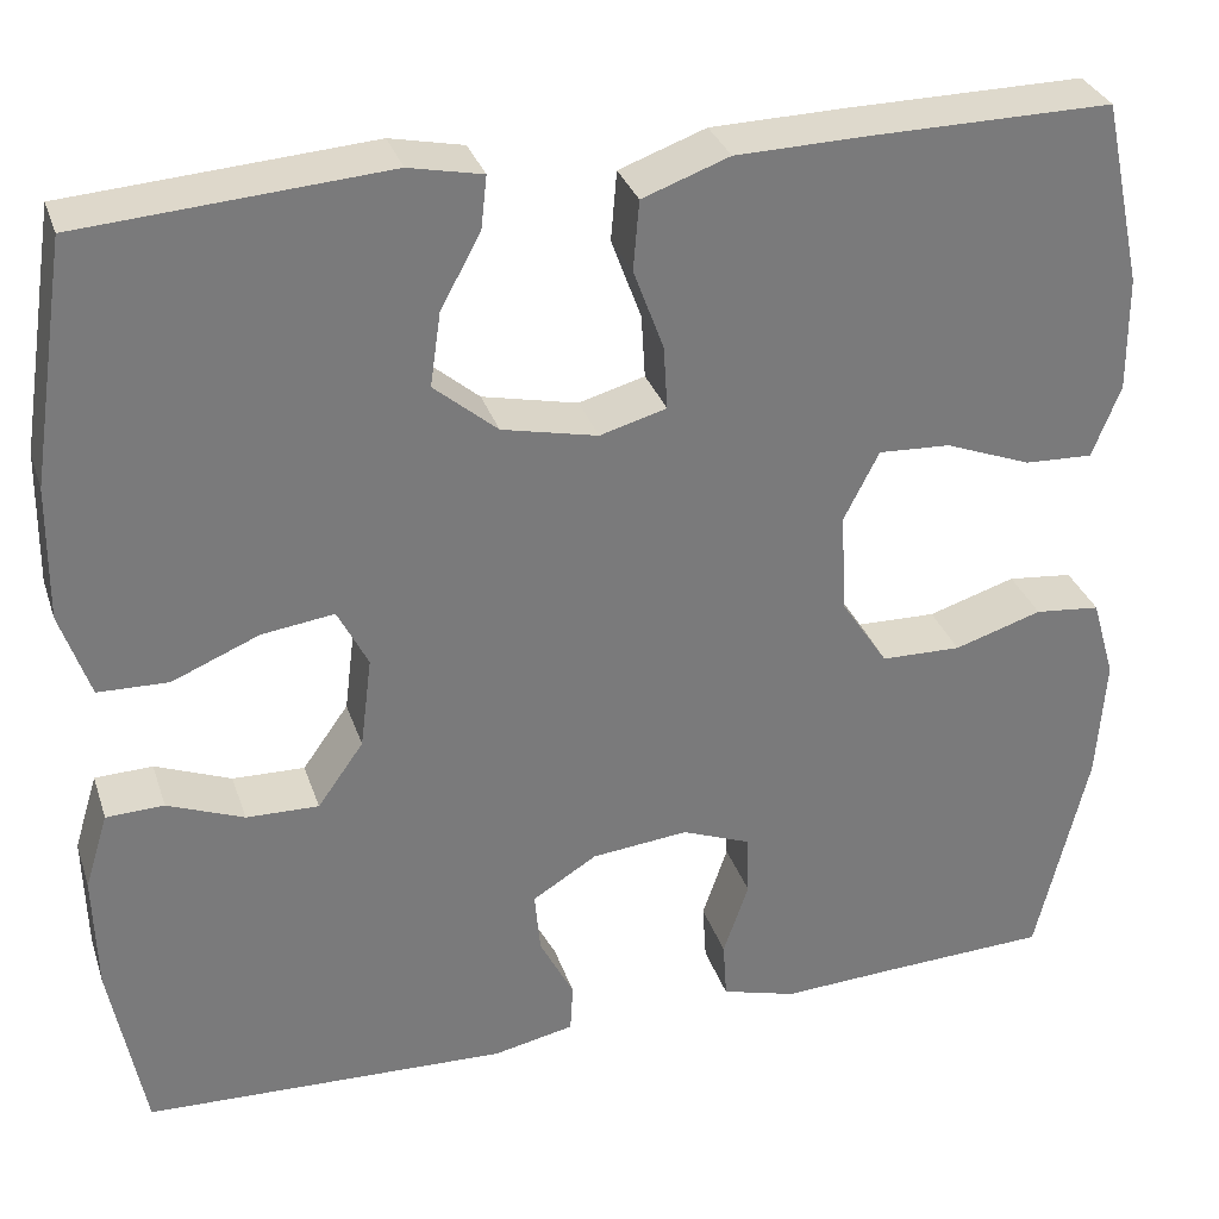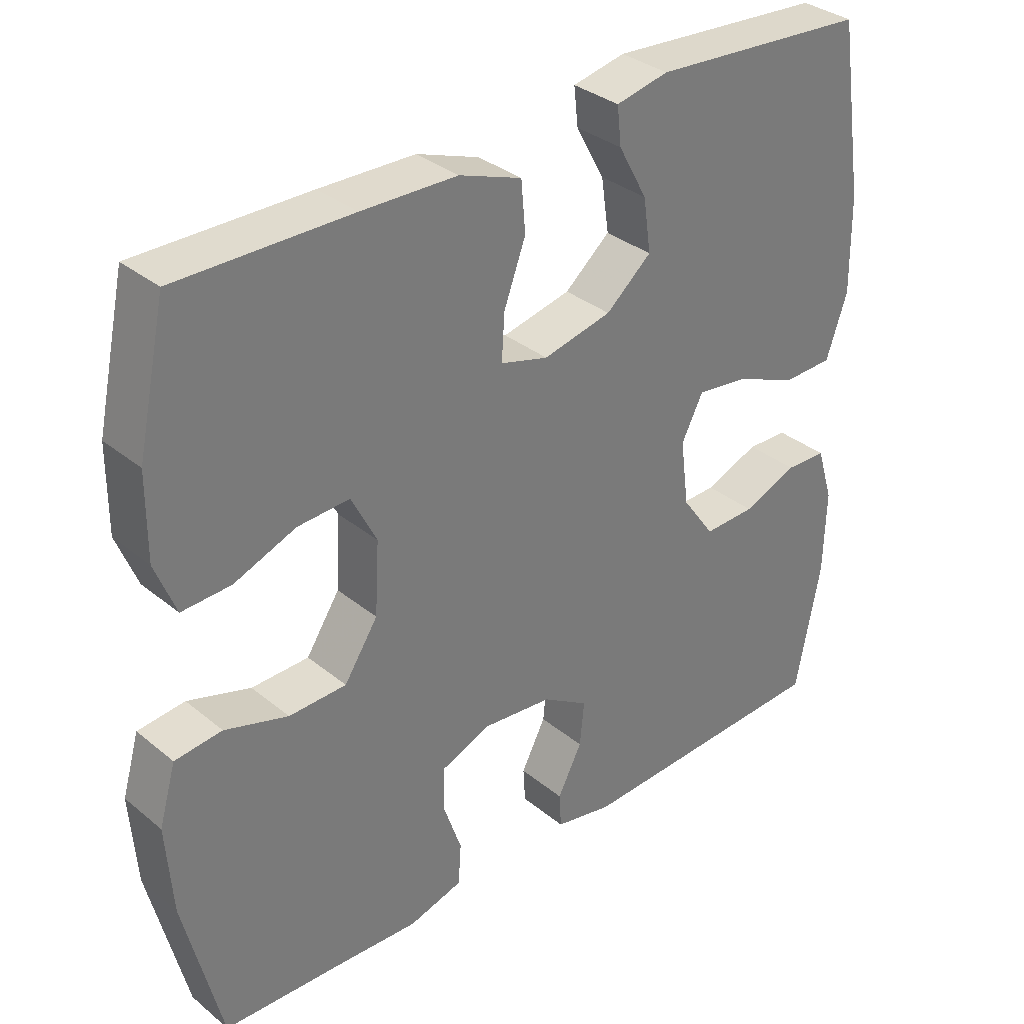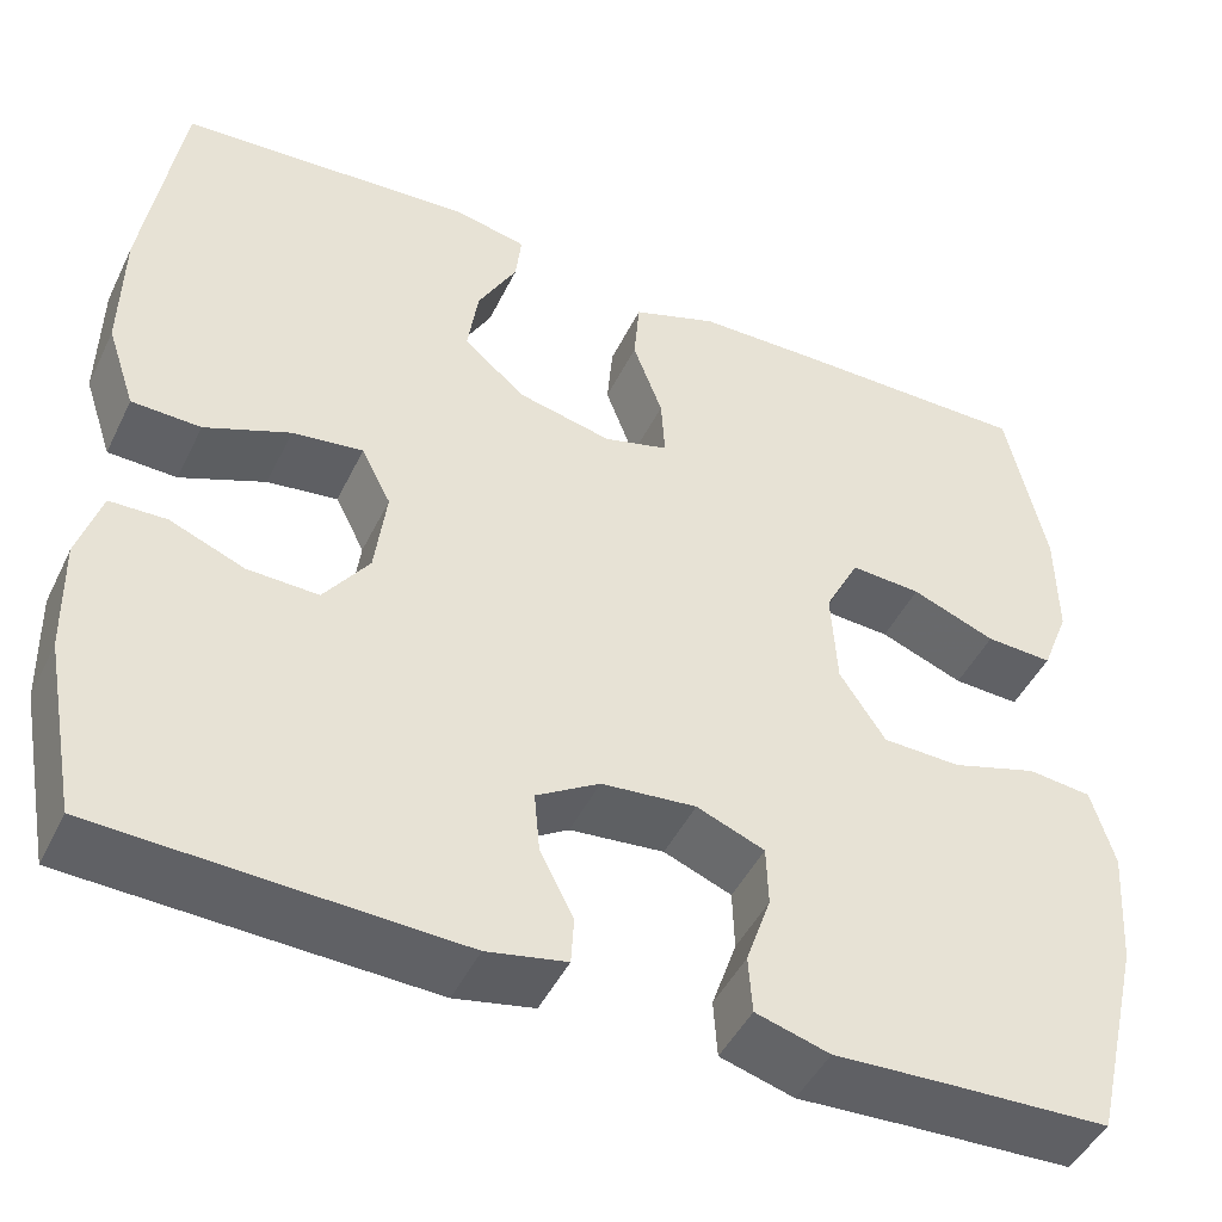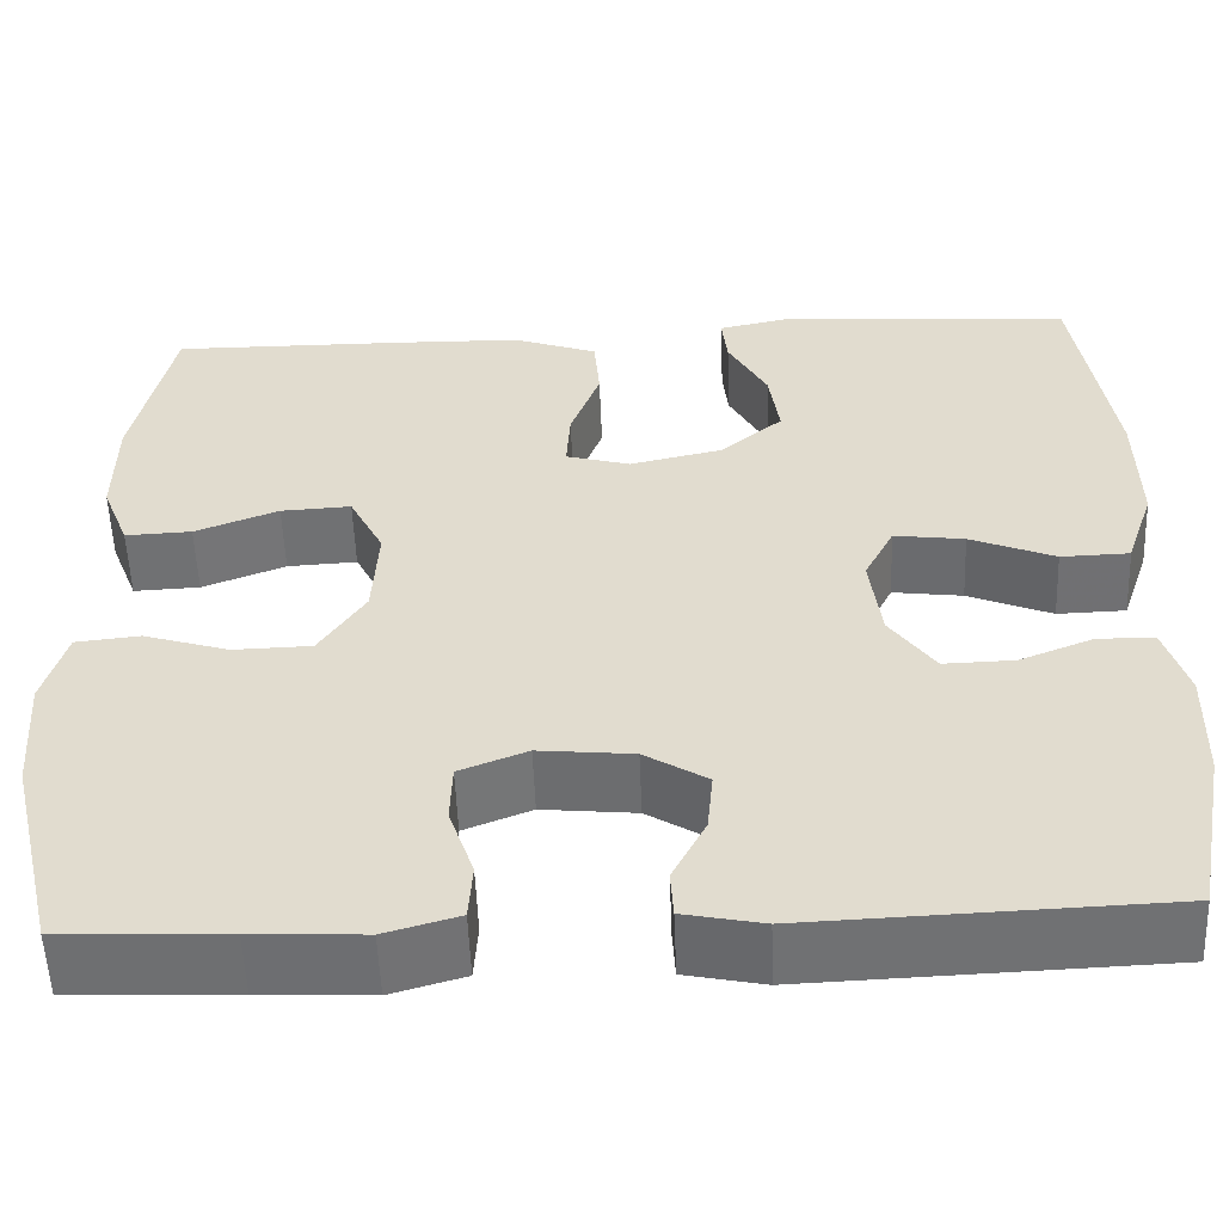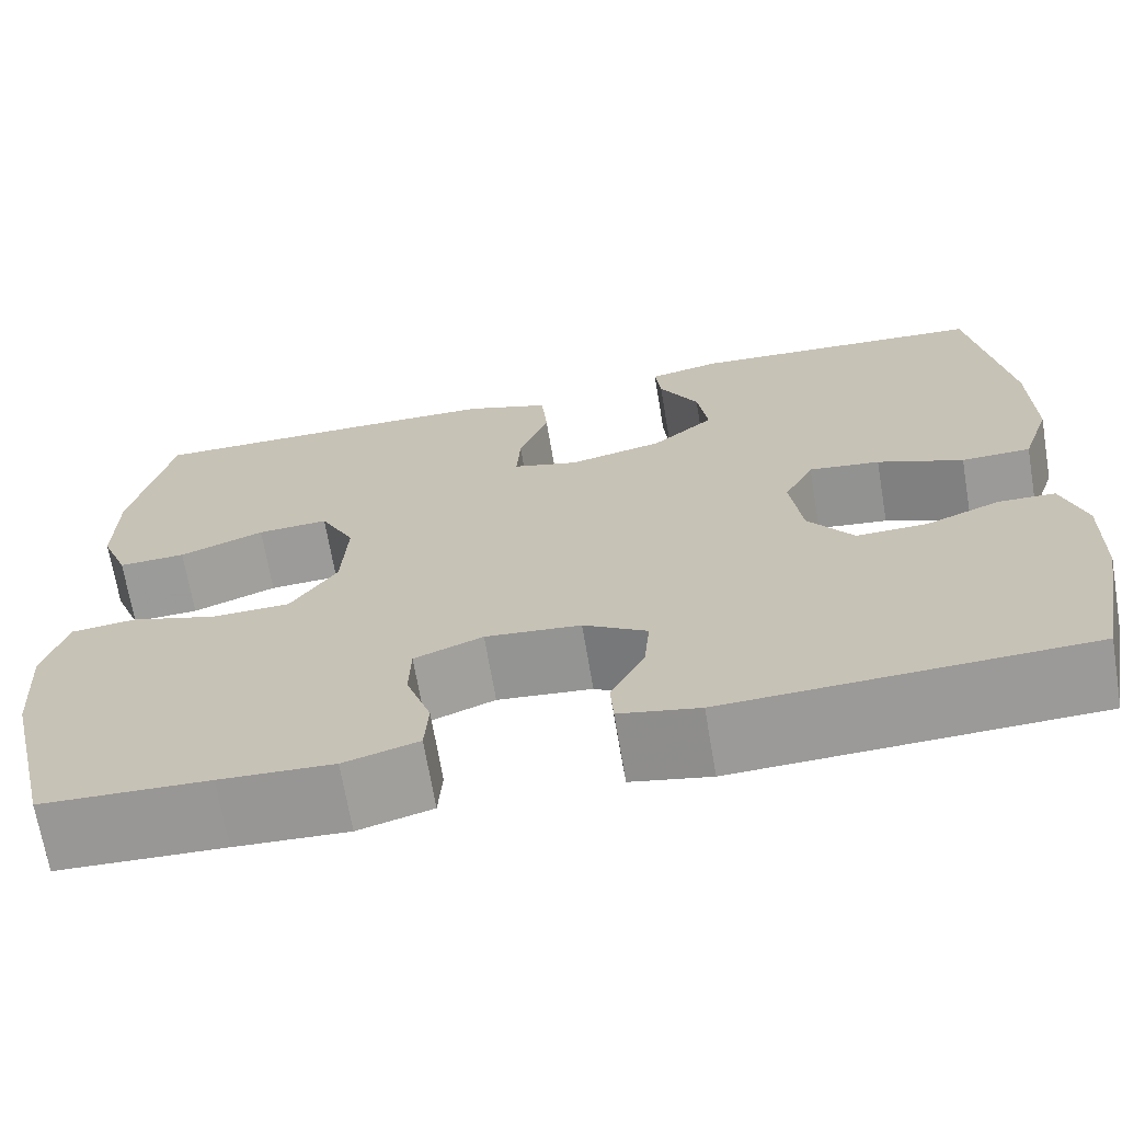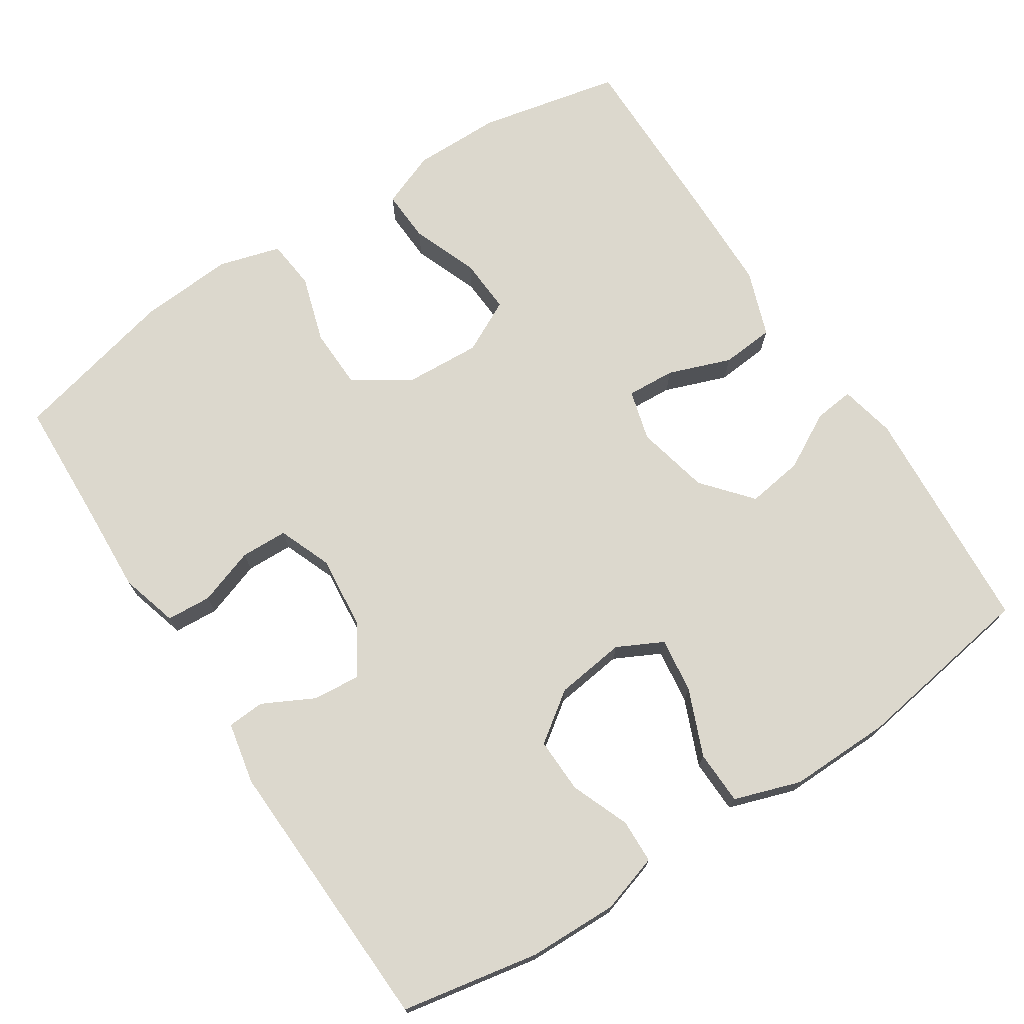
<metadata>
{"format":"obj","ext":"obj","renderer":"f3d","projection":"perspective","resolution":1024,"background":"white","views":[{"elev":31.8,"azim":-17.1,"up":"+Z"},{"elev":33.6,"azim":137.9,"up":"+Z"},{"elev":-46.6,"azim":-25.1,"up":"+Z"},{"elev":-54.8,"azim":-177.8,"up":"+Z"},{"elev":-68.9,"azim":-170.4,"up":"+Z"},{"elev":72.4,"azim":-123.2,"up":"+Y"}]}
</metadata>
<code>
v -0.5 0.07 -0.5
v -0.535 0.07 -0.316
v -0.538 0.07 -0.196
v -0.514 0.07 -0.118
v -0.455 0.07 -0.116
v -0.377 0.07 -0.147
v -0.303 0.07 -0.149
v -0.256 0.07 -0.083
v -0.244 0.07 0.011
v -0.275 0.07 0.072
v -0.349 0.07 0.062
v -0.438 0.07 0.025
v -0.51 0.07 0.027
v -0.54 0.07 0.116
v -0.538 0.07 0.253
v -0.5 0.07 0.5
v -0.19 0.07 0.522
v -0.115 0.07 0.506
v -0.121 0.07 0.452
v -0.162 0.07 0.377
v -0.173 0.07 0.301
v -0.108 0.07 0.246
v -0.01 0.07 0.224
v 0.058 0.07 0.243
v 0.054 0.07 0.308
v 0.023 0.07 0.392
v 0.029 0.07 0.463
v 0.118 0.07 0.495
v 0.254 0.07 0.498
v 0.5 0.07 0.5
v 0.541 0.07 0.31
v 0.542 0.07 0.192
v 0.513 0.07 0.118
v 0.443 0.07 0.121
v 0.355 0.07 0.155
v 0.281 0.07 0.159
v 0.245 0.07 0.088
v 0.251 0.07 -0.015
v 0.299 0.07 -0.088
v 0.381 0.07 -0.09
v 0.471 0.07 -0.062
v 0.538 0.07 -0.069
v 0.562 0.07 -0.152
v 0.553 0.07 -0.279
v 0.5 0.07 -0.5
v 0.328 0.07 -0.507
v 0.211 0.07 -0.513
v 0.134 0.07 -0.491
v 0.13 0.07 -0.431
v 0.156 0.07 -0.355
v 0.154 0.07 -0.292
v 0.083 0.07 -0.264
v -0.016 0.07 -0.274
v -0.082 0.07 -0.315
v -0.076 0.07 -0.379
v -0.041 0.07 -0.447
v -0.044 0.07 -0.497
v -0.127 0.07 -0.514
v -0.5 0 -0.5
v -0.535 0 -0.316
v -0.538 0 -0.196
v -0.514 0 -0.118
v -0.455 0 -0.116
v -0.377 0 -0.147
v -0.303 0 -0.149
v -0.256 0 -0.083
v -0.244 0 0.011
v -0.275 0 0.072
v -0.349 0 0.062
v -0.438 0 0.025
v -0.51 0 0.027
v -0.54 0 0.116
v -0.538 0 0.253
v -0.5 0 0.5
v -0.19 0 0.522
v -0.115 0 0.506
v -0.121 0 0.452
v -0.162 0 0.377
v -0.173 0 0.301
v -0.108 0 0.246
v -0.01 0 0.224
v 0.058 0 0.243
v 0.054 0 0.308
v 0.023 0 0.392
v 0.029 0 0.463
v 0.118 0 0.495
v 0.254 0 0.498
v 0.5 0 0.5
v 0.541 0 0.31
v 0.542 0 0.192
v 0.513 0 0.118
v 0.443 0 0.121
v 0.355 0 0.155
v 0.281 0 0.159
v 0.245 0 0.088
v 0.251 0 -0.015
v 0.299 0 -0.088
v 0.381 0 -0.09
v 0.471 0 -0.062
v 0.538 0 -0.069
v 0.562 0 -0.152
v 0.553 0 -0.279
v 0.5 0 -0.5
v 0.328 0 -0.507
v 0.211 0 -0.513
v 0.134 0 -0.491
v 0.13 0 -0.431
v 0.156 0 -0.355
v 0.154 0 -0.292
v 0.083 0 -0.264
v -0.016 0 -0.274
v -0.082 0 -0.315
v -0.076 0 -0.379
v -0.041 0 -0.447
v -0.044 0 -0.497
v -0.127 0 -0.514
f 55 56 57 58
f 54 55 58 1
f 53 54 1 2
f 52 53 2 3
f 47 48 49 50
f 46 47 50 51
f 45 46 51
f 44 45 51
f 43 44 51 52
f 40 41 42 43
f 39 40 43 52
f 32 33 34 35
f 32 35 36
f 31 32 36
f 30 31 36
f 29 30 36
f 28 29 36 37
f 25 26 27 28
f 24 25 28 37
f 17 18 19 20
f 17 20 21
f 16 17 21
f 15 16 21 22
f 11 12 13 14
f 10 11 14 15
f 3 4 5 6
f 3 6 7
f 52 3 7
f 38 39 52 7
f 23 24 37 38
f 23 38 7 8
f 10 15 22 23
f 9 10 23
f 8 9 23
f 116 115 114 113
f 59 116 113 112
f 60 59 112 111
f 61 60 111 110
f 108 107 106 105
f 109 108 105 104
f 109 104 103
f 109 103 102
f 110 109 102 101
f 101 100 99 98
f 110 101 98 97
f 93 92 91 90
f 94 93 90
f 94 90 89
f 94 89 88
f 94 88 87
f 95 94 87 86
f 86 85 84 83
f 95 86 83 82
f 78 77 76 75
f 79 78 75
f 79 75 74
f 80 79 74 73
f 72 71 70 69
f 73 72 69 68
f 64 63 62 61
f 65 64 61
f 65 61 110
f 65 110 97 96
f 96 95 82 81
f 66 65 96 81
f 81 80 73 68
f 81 68 67
f 81 67 66
f 1 59 60 2
f 2 60 61 3
f 3 61 62 4
f 4 62 63 5
f 5 63 64 6
f 6 64 65 7
f 7 65 66 8
f 8 66 67 9
f 9 67 68 10
f 10 68 69 11
f 11 69 70 12
f 12 70 71 13
f 13 71 72 14
f 14 72 73 15
f 15 73 74 16
f 16 74 75 17
f 17 75 76 18
f 18 76 77 19
f 19 77 78 20
f 20 78 79 21
f 21 79 80 22
f 22 80 81 23
f 23 81 82 24
f 24 82 83 25
f 25 83 84 26
f 26 84 85 27
f 27 85 86 28
f 28 86 87 29
f 29 87 88 30
f 30 88 89 31
f 31 89 90 32
f 32 90 91 33
f 33 91 92 34
f 34 92 93 35
f 35 93 94 36
f 36 94 95 37
f 37 95 96 38
f 38 96 97 39
f 39 97 98 40
f 40 98 99 41
f 41 99 100 42
f 42 100 101 43
f 43 101 102 44
f 44 102 103 45
f 45 103 104 46
f 46 104 105 47
f 47 105 106 48
f 48 106 107 49
f 49 107 108 50
f 50 108 109 51
f 51 109 110 52
f 52 110 111 53
f 53 111 112 54
f 54 112 113 55
f 55 113 114 56
f 56 114 115 57
f 57 115 116 58
f 58 116 59 1

</code>
